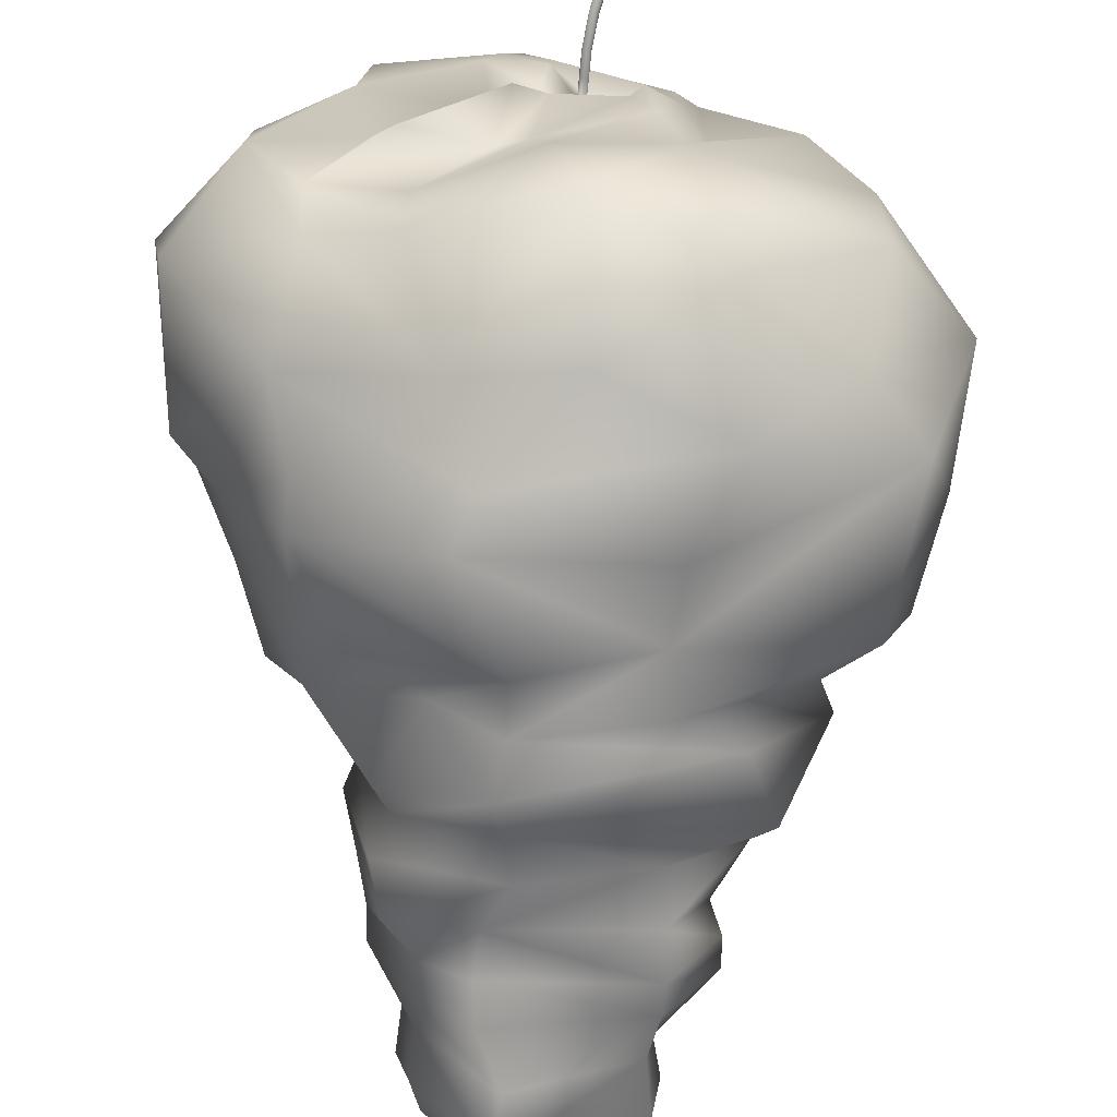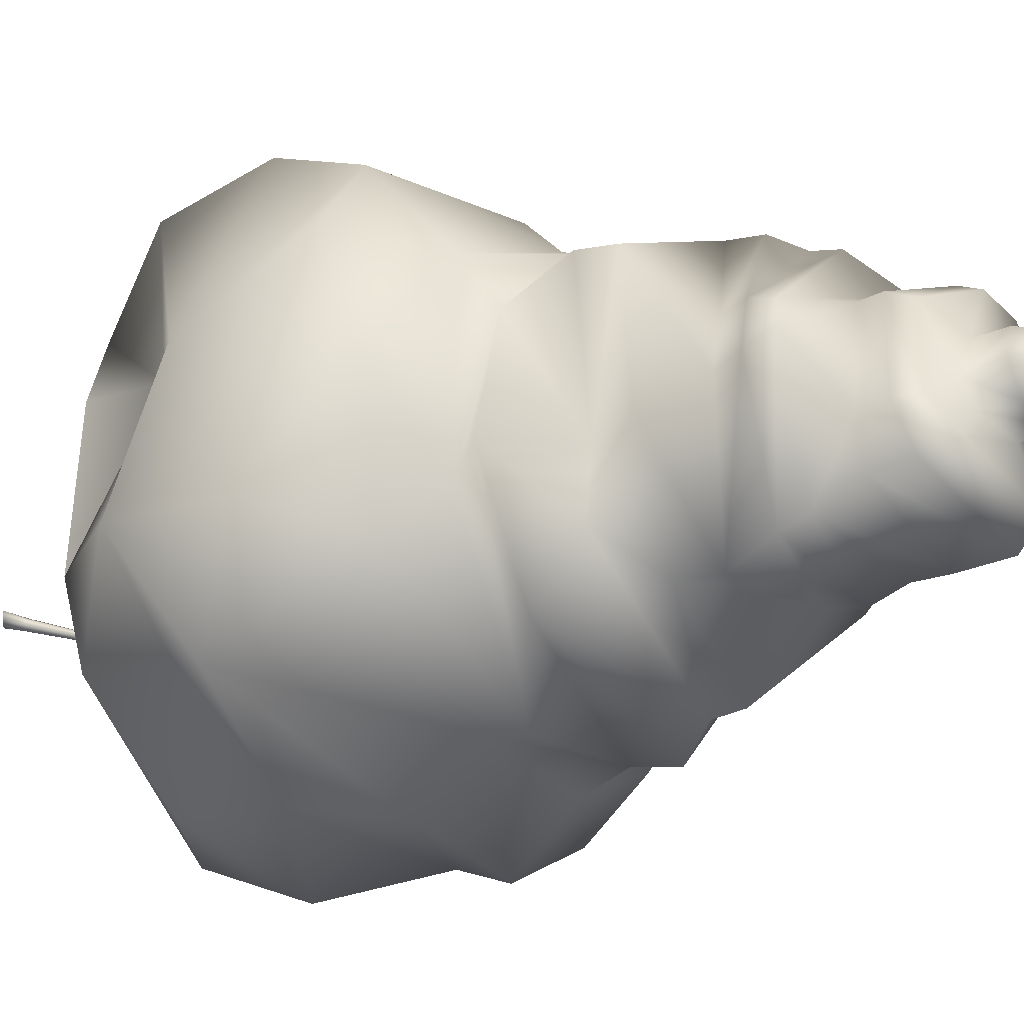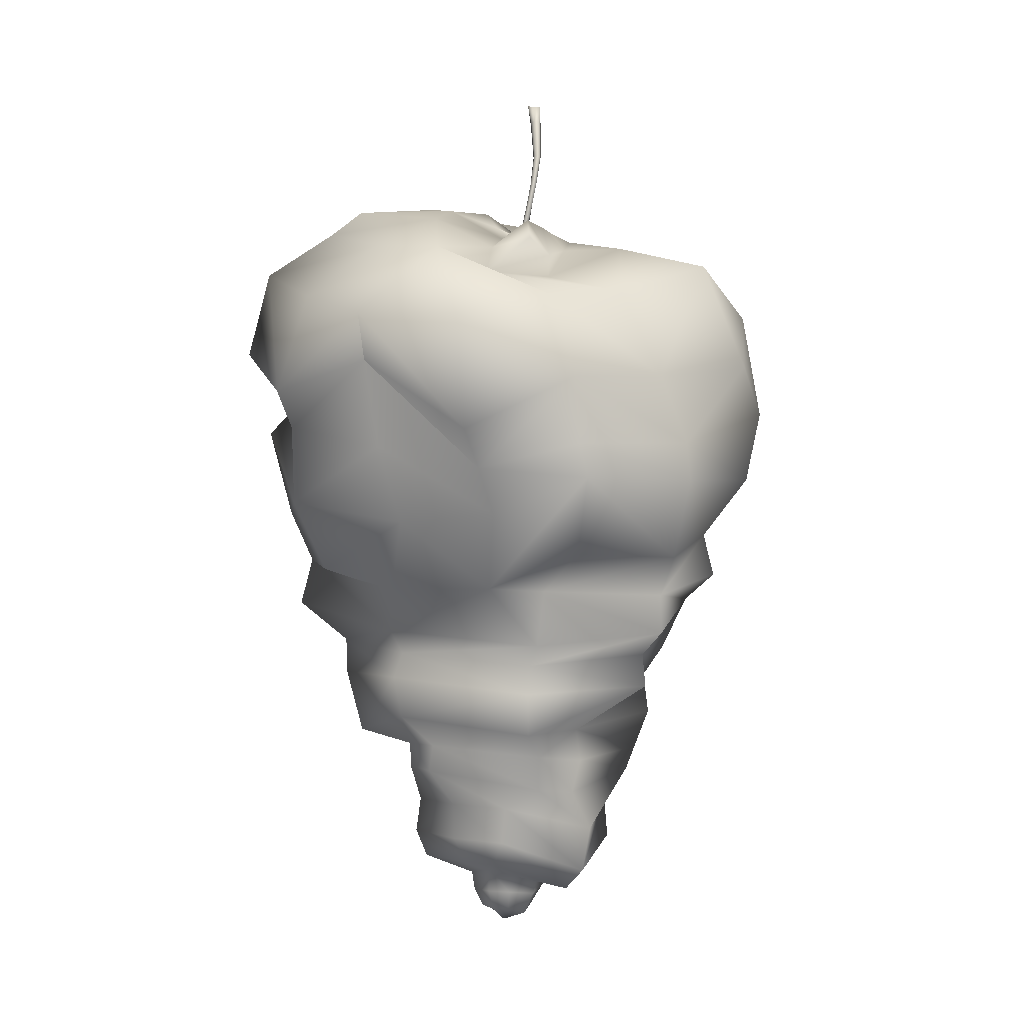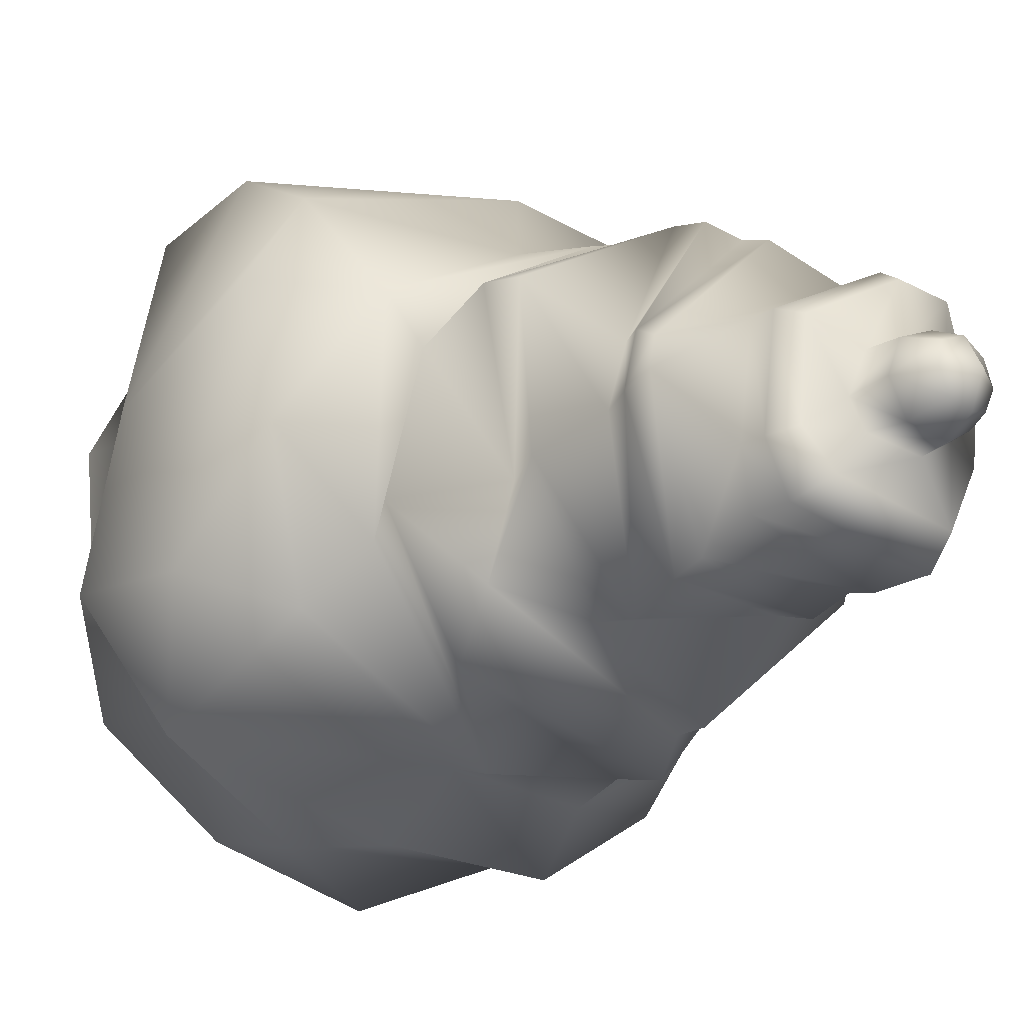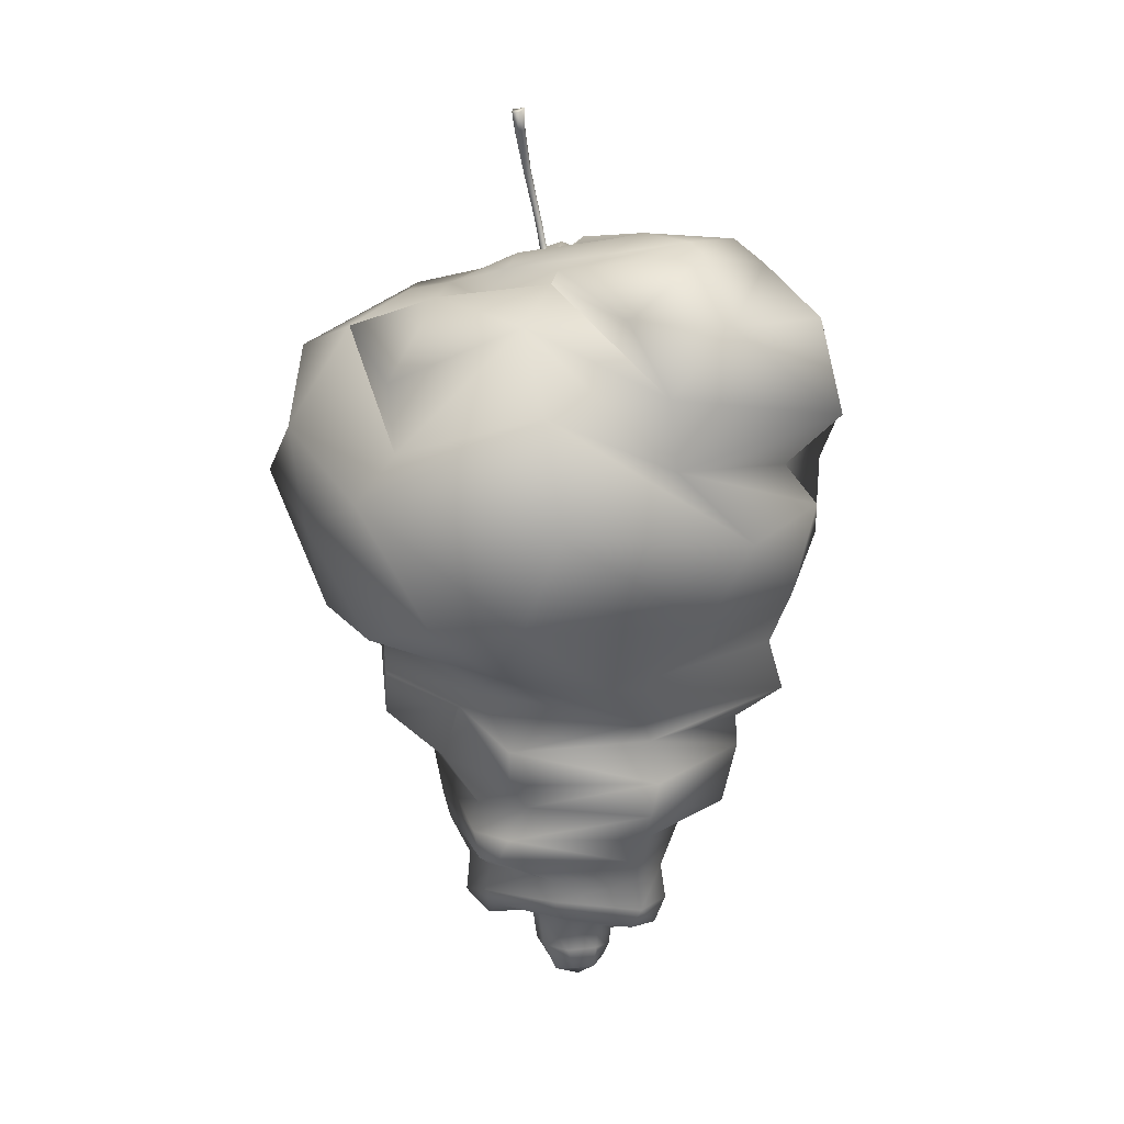
<metadata>
{"format":"obj","ext":"obj","renderer":"f3d","projection":"perspective","resolution":1024,"background":"white","views":[{"elev":-80.0,"azim":-179.7,"up":"+Z"},{"elev":-26.5,"azim":-55.0,"up":"+Z"},{"elev":3.9,"azim":123.3,"up":"+Y"},{"elev":-16.4,"azim":-37.6,"up":"+Z"},{"elev":12.7,"azim":-36.7,"up":"+Y"}]}
</metadata>
<code>
v  0.2648 0.8631 -0.07339
v  0.08346 0.8597 -0.1751
v  0.1981 0.8128 -0.4942
v  0.5416 0.9965 -0.1041
v  -0.1613 0.9369 -0.09441
v  -0.3745 0.8961 -0.3264
v  -0.1265 0.9597 0.2891
v  0.06734 0.9145 0.349
v  0.1123 0.9798 0.6675
v  -0.3501 1.088 0.4408
v  0.2261 0.8329 0.2981
v  0.363 0.9455 0.6088
v  0.2067 0.5952 0.2191
v  0.2243 0.7107 0.2767
v  0.05478 0.7439 0.3531
v  0.08311 0.5829 0.29
v  0.5645 0.9983 0.1175
v  0.3119 0.8951 0.08997
v  0.07168 0.5454 -0.05918
v  0.2187 0.608 -0.01523
v  0.2507 0.5885 0.08989
v  0.07438 0.4742 0.12
v  0.3058 0.733 0.09752
v  0.259 0.7361 -0.05269
v  0.086 0.704 -0.1454
v  0.5894 1.177 -0.201
v  0.6625 1.181 0.1544
v  0.4122 1.134 0.6668
v  0.138 1.121 0.7472
v  -0.4046 1.227 0.4903
v  -0.5392 1.155 -0.1287
v  -0.4408 1.035 -0.08985
v  -0.4906 1.064 -0.4282
v  0.2183 0.9659 -0.644
v  0.5565 1.417 -0.2139
v  0.6294 1.416 0.1802
v  0.3834 1.367 0.6466
v  0.1094 1.333 0.7375
v  -0.4047 1.373 0.4831
v  -0.5051 1.343 -0.1117
v  -0.4685 1.334 -0.4139
v  0.1646 1.262 -0.6732
v  -0.4816 5.551 0.2201
v  -0.06992 5.648 0.6819
v  -0.1857 5.539 0.3273
v  -0.3075 5.437 0.2187
v  0.1506 5.675 0.6969
v  -0.06891 5.641 0.3557
v  0.2276 5.652 0.4777
v  -0.01904 5.537 0.238
v  0.1812 5.44 0.06218
v  -0.05839 5.418 0.1017
v  -0.2135 5.452 0.1574
v  -0.2212 5.446 0.149
v  -0.1973 5.474 0.1592
v  -0.1846 5.464 0.1485
v  -0.1828 5.46 0.1399
v  -0.06869 5.466 0.04055
v  -0.1868 5.456 0.1233
v  -0.2326 5.578 0.1223
v  -0.2367 5.58 0.1026
v  -0.2224 5.449 0.1269
v  -0.2198 5.585 0.1358
v  -0.2044 5.589 0.1331
v  -0.1948 5.585 0.1213
v  -0.1934 5.585 0.1099
v  -0.1994 5.586 0.09851
v  -0.2032 5.458 0.1176
v  -0.213 5.586 0.09455
v  -0.2447 5.711 0.1031
v  -0.2504 5.712 0.08412
v  -0.2319 5.714 0.1137
v  -0.2168 5.715 0.1091
v  -0.2087 5.714 0.09613
v  -0.2065 5.711 0.08172
v  -0.2146 5.708 0.07686
v  -0.2296 5.71 0.07167
v  -0.2758 5.863 0.08969
v  -0.282 5.861 0.07011
v  -0.2602 5.87 0.1034
v  -0.2462 5.87 0.09289
v  -0.2391 5.868 0.07864
v  -0.2382 5.871 0.06349
v  -0.2511 5.869 0.05898
v  -0.2661 5.866 0.05737
v  -0.3375 6.052 0.102
v  -0.345 6.051 0.08199
v  -0.3159 6.06 0.1144
v  -0.3007 6.067 0.09952
v  -0.2975 6.07 0.08228
v  -0.3012 6.07 0.06708
v  -0.3198 6.069 0.06247
v  -0.3325 6.061 0.06404
v  -0.4614 6.305 0.192
v  -0.4725 6.31 0.1664
v  -0.4268 6.317 0.21
v  -0.4125 6.328 0.1952
v  -0.4048 6.337 0.166
v  -0.4178 6.335 0.1442
v  -0.4357 6.332 0.1393
v  -0.4579 6.318 0.1435
v  -0.4869 6.432 0.2531
v  -0.5244 6.426 0.2513
v  -0.5254 6.421 0.2204
v  -0.5111 6.435 0.1887
v  -0.4855 6.45 0.1696
v  -0.4683 6.446 0.1865
v  -0.4557 6.454 0.2199
v  -0.4897 6.441 0.2196
v  -0.4546 6.457 0.2514
v  -0.1207 2.199 1.239
v  -0.06051 2.437 1.077
v  -1.018 2.478 0.8359
v  -0.9904 2.246 0.8038
v  0.6385 2.301 1.126
v  0.5657 2.526 1.188
v  0.9046 2.338 0.5001
v  0.8323 2.505 0.4785
v  0.7332 2.278 -0.5158
v  0.6381 2.46 -0.4669
v  0.1057 2.306 -1.086
v  0.139 2.532 -1.081
v  -0.536 2.28 -0.704
v  -1.033 2.419 -0.584
v  -0.9422 2.223 -0.02331
v  -0.7981 2.535 -0.03838
v  0.1831 2.699 -1.255
v  0.7156 2.616 -0.5807
v  -0.8912 2.815 -0.8595
v  -0.5614 3.044 -1.262
v  0.1275 2.952 -1.216
v  -1.3 2.828 -0.1517
v  -1.091 2.833 0.6111
v  -0.258 2.63 1.241
v  0.6488 2.784 1.543
v  0.5628 3.099 1.505
v  -0.5122 2.877 1.214
v  -0.5515 3.324 -1.188
v  0.1126 3.219 -1.313
v  -0.6068 3.727 -1.497
v  0.3348 3.77 -1.557
v  1.014 3.803 -1.161
v  0.7916 3.273 -0.9539
v  0.2237 4.012 -1.468
v  1.002 4.026 -1.093
v  0.09251 5.573 -0.09664
v  -1.231 3.005 -0.2895
v  -1.474 3.223 -0.597
v  -1.675 3.19 0.2449
v  -1.624 4.088 -1.043
v  -1.772 3.83 -0.337
v  -1.88 4.494 -0.3341
v  -1.394 4.434 -0.8801
v  -1.179 3.01 0.9247
v  0.6182 3.443 1.656
v  -0.1526 3.345 1.725
v  -1.709 3.417 0.9755
v  -1.366 3.424 1.463
v  0.6727 4.032 1.806
v  0.07405 3.863 1.897
v  -1.292 4.05 1.775
v  -1.903 4.117 0.4877
v  -1.609 4.401 0.4856
v  0.5811 4.268 1.602
v  -0.4838 4.364 1.829
v  -1.323 4.743 1.637
v  -1.453 5.106 -0.2708
v  -1.453 5.106 -0.2708
v  -1.143 5.211 1.179
v  -1.663 4.842 0.4931
v  0.7782 5.555 0.2121
v  0.7042 5.347 -0.2032
v  0.7375 5.624 0.8991
v  0.8592 5.468 1.064
v  1.241 5.354 0.379
v  0.06078 5.659 1.267
v  -0.6504 5.461 0.299
v  -0.6306 5.496 0.8369
v  0.06768 5.586 1.396
v  -0.7451 5.422 0.9209
v  -1.191 5.323 0.3418
v  -0.7607 5.271 0.245
v  -0.421 5.508 0.02194
v  -0.5311 5.448 -0.0621
v  -0.8082 5.271 -0.5675
v  -1.47 4.931 -0.8255
v  -0.638 5.327 -0.3385
v  -0.06577 5.529 -0.1221
v  0.004942 5.351 -0.3481
v  -0.0734 5.356 -0.7676
v  0.171 5.314 -0.3336
v  0.5211 5.143 -0.5442
v  0.5728 5.417 -0.4266
v  0.9748 5.17 -0.3355
v  0.5119 5.034 -1.118
v  0.9507 5 -0.8471
v  0.8998 2.669 0.5352
v  0.7047 2.976 0.9112
v  1.23 3.008 0.27
v  1.131 3.103 0.9339
v  1.502 3.594 0.9083
v  1.343 3.48 0.1175
v  1.547 4.11 0.8857
v  1.334 3.862 -0.5152
v  1.212 3.553 -0.55
v  1.548 4 0.1484
v  1.714 4.362 0.8748
v  0.7018 4.619 1.983
v  1.079 4.466 -1.107
v  1.54 4.127 -0.5451
v  1.612 4.572 0.2109
v  1.575 4.875 -0.5031
v  1.238 5.332 -0.1217
v  1.672 4.888 0.2191
v  1.472 5.01 0.8033
v  1.022 3.028 -0.3901
v  -0.8614 4.185 -1.472
v  0.3633 4.461 -1.349
v  -0.2274 4.527 -1.667
v  -0.2317 5.222 -1.344
v  -0.8435 4.873 -1.34
v  -0.8257 1.552 0.2226
v  -0.5337 1.574 -0.5632
v  -0.5416 2.012 -0.7416
v  -0.7691 1.904 0.1306
v  -0.7931 1.557 0.3798
v  -0.6336 1.939 0.4878
v  -0.7562 1.726 0.4594
v  -0.8283 1.722 0.161
v  -0.134 1.965 1.184
v  -0.09564 1.583 0.9881
v  -0.0951 1.758 1.039
v  0.6829 1.669 0.5177
v  0.6117 1.88 1.009
v  0.657 1.828 0.541
v  0.7924 1.674 0.2754
v  0.8469 2.051 0.4793
v  0.7896 1.857 0.2465
v  0.4993 1.566 -0.4518
v  0.6825 1.982 -0.488
v  0.5249 1.805 -0.4743
v  0.2501 1.976 -0.6122
v  0.2828 1.533 -0.5973
v  0.2863 1.769 -0.6647
v  -0.5488 1.736 -0.6226
v  0.467 2.966 -0.4801
v  -0.1092 0.55 0.1089
v  -0.0512 0.5546 -0.01356
v  -0.2621 5.379 0.1236
v  -0.1156 5.435 0.03507
v  -0.05659 0.579 0.2411
v  -0.1251 0.7284 -0.09433
v  -0.2192 0.9766 0.06384
v  -0.1342 0.7457 0.2827
v  -0.2076 0.7463 0.09954
v  -0.5248 4.799 1.809
v  0.6371 5.206 1.837
v  -0.1469 5.213 1.911
v  -0.6394 5.242 1.549
g GrapesRetopo
f 1 2 3 4
f 2 5 6 3
f 7 8 9 10
f 8 11 12 9
f 13 14 15 16
f 15 14 11 8
f 4 17 18 1
f 19 20 21 22
f 16 22 21 13
f 11 18 17 12
f 18 23 24 1
f 14 23 18 11
f 19 25 24 20
f 20 24 23 21
f 1 24 25 2
f 21 23 14 13
f 26 27 17 4
f 17 27 28 12
f 12 28 29 9
f 29 30 10 9
f 30 31 32 10
f 31 33 6 32
f 33 34 3 6
f 3 34 26 4
f 26 35 36 27
f 36 37 28 27
f 37 38 29 28
f 38 39 30 29
f 39 40 31 30
f 40 41 33 31
f 41 42 34 33
f 34 42 35 26
f 43 44 45 46
f 47 48 45 44
f 49 50 48 47
f 51 52 50 49
f 46 45 53 54
f 45 48 55 53
f 50 56 55 48
f 52 57 56 50
f 52 58 59 57
f 54 60 61 62
f 54 53 63 60
f 53 55 64 63
f 55 56 65 64
f 56 57 66 65
f 57 59 67 66
f 59 68 69 67
f 62 61 69 68
f 60 70 71 61
f 60 63 72 70
f 63 64 73 72
f 64 65 74 73
f 65 66 75 74
f 66 67 76 75
f 67 69 77 76
f 61 71 77 69
f 70 78 79 71
f 70 72 80 78
f 72 73 81 80
f 73 74 82 81
f 74 75 83 82
f 75 76 84 83
f 76 77 85 84
f 71 79 85 77
f 78 86 87 79
f 78 80 88 86
f 80 81 89 88
f 81 82 90 89
f 82 83 91 90
f 83 84 92 91
f 84 85 93 92
f 79 87 93 85
f 86 94 95 87
f 86 88 96 94
f 88 89 97 96
f 89 90 98 97
f 90 91 99 98
f 91 92 100 99
f 92 93 101 100
f 87 95 101 93
f 96 102 103 94
f 94 103 104 95
f 100 101 105 106
f 95 104 105 101
f 100 106 107 99
f 98 99 107 108
f 103 109 105 104
f 102 110 109 103
f 96 97 110 102
f 98 108 110 97
f 107 109 110 108
f 105 109 107 106
f 111 112 113 114
f 115 116 112 111
f 117 118 116 115
f 119 120 118 117
f 121 122 120 119
f 123 124 122 121
f 125 126 124 123
f 114 113 126 125
f 120 122 127 128
f 122 124 129 127
f 129 130 131 127
f 124 126 132 129
f 126 113 133 132
f 113 112 134 133
f 135 134 112 116
f 135 136 137 134
f 138 139 131 130
f 138 140 141 139
f 139 141 142 143
f 141 144 145 142
f 51 146 58 52
f 132 147 130 129
f 130 147 148 138
f 149 148 147
f 138 148 150 140
f 148 149 151 150
f 150 151 152 153
f 133 154 147 132
f 134 137 154 133
f 155 156 137 136
f 154 157 149 147
f 154 158 157
f 137 156 158 154
f 155 159 160 156
f 158 161 162 157
f 157 162 151 149
f 156 160 161 158
f 162 163 152 151
f 159 164 165 160
f 162 161 166 163
f 160 165 166 161
f 163 167 168 152
f 163 166 169 170
f 51 49 171 172
f 49 47 173 171
f 171 173 174 175
f 47 44 176 173
f 176 177 178 179
f 169 180 181 170
f 44 43 177 176
f 180 178 182 181
f 182 178 177
f 43 183 184 177
f 185 186 168
f 168 167 181 185
f 181 182 187 185
f 177 184 187 182
f 183 188 189 184
f 184 189 190 187
f 188 146 191 189
f 189 191 192 190
f 193 191 146
f 172 193 146 51
f 191 193 194 192
f 195 192 194 196
f 116 118 197 135
f 198 197 199 200
f 155 200 201 159
f 200 199 202 201
f 201 203 164 159
f 142 145 204 205
f 201 202 206 203
f 205 204 206 202
f 164 203 207 208
f 204 209 210
f 203 206 211 207
f 204 211 211 206
f 209 196 212 210
f 171 175 213 172
f 207 211 214 215
f 196 194 213 212
f 214 212 213
f 172 213 194 193
f 215 214 213 175
f 214 211 211 210
f 214 210 212
f 118 120 128 197
f 197 128 216 199
f 142 205 216 143
f 202 199 216 205
f 140 217 144 141
f 196 209 218 195
f 144 218 209 145
f 218 219 220 195
f 195 220 190 192
f 186 185 220 221
f 219 221 220
f 187 190 220 185
f 219 218 144
f 217 221 219 144
f 40 222 223 41
f 224 225 125 123
f 39 226 222 40
f 225 227 114 125
f 226 228 229 222
f 229 228 227 225
f 227 230 111 114
f 38 231 226 39
f 231 232 228 226
f 228 232 230 227
f 37 233 231 38
f 230 234 115 111
f 233 235 232 231
f 232 235 234 230
f 36 236 233 37
f 234 237 117 115
f 236 238 235 233
f 235 238 237 234
f 35 239 236 36
f 237 240 119 117
f 239 241 238 236
f 238 241 240 237
f 123 121 242 224
f 223 243 42 41
f 42 243 239 35
f 240 242 121 119
f 242 244 245 224
f 241 244 242 240
f 222 229 245 223
f 223 245 244 243
f 224 245 229 225
f 243 244 241 239
f 197 198 136 135
f 136 198 200 155
f 143 216 246
f 127 131 246 128
f 216 128 246
f 139 143 246 131
f 150 153 217 140
f 221 217 153 186
f 186 153 152 168
f 22 247 248 19
f 54 62 249 46
f 146 188 250 58
f 58 250 68 59
f 183 249 250 188
f 68 250 249 62
f 43 46 249 183
f 16 251 247 22
f 248 252 25 19
f 25 252 5 2
f 5 253 32 6
f 10 32 253 7
f 251 254 255 247
f 16 15 254 251
f 253 255 254 7
f 7 254 15 8
f 248 247 255 252
f 252 255 253 5
f 208 256 165 164
f 165 256 169 166
f 207 215 257 208
f 256 180 180 169
f 208 257 258 256
f 175 174 257 215
f 179 259 258
f 178 180 180 259
f 178 259 179
f 174 179 258 257
f 173 176 179 174
f 258 259 256
f 256 259 180
f 163 170 167
f 204 145 209
f 204 210 211
f 167 170 181

</code>
